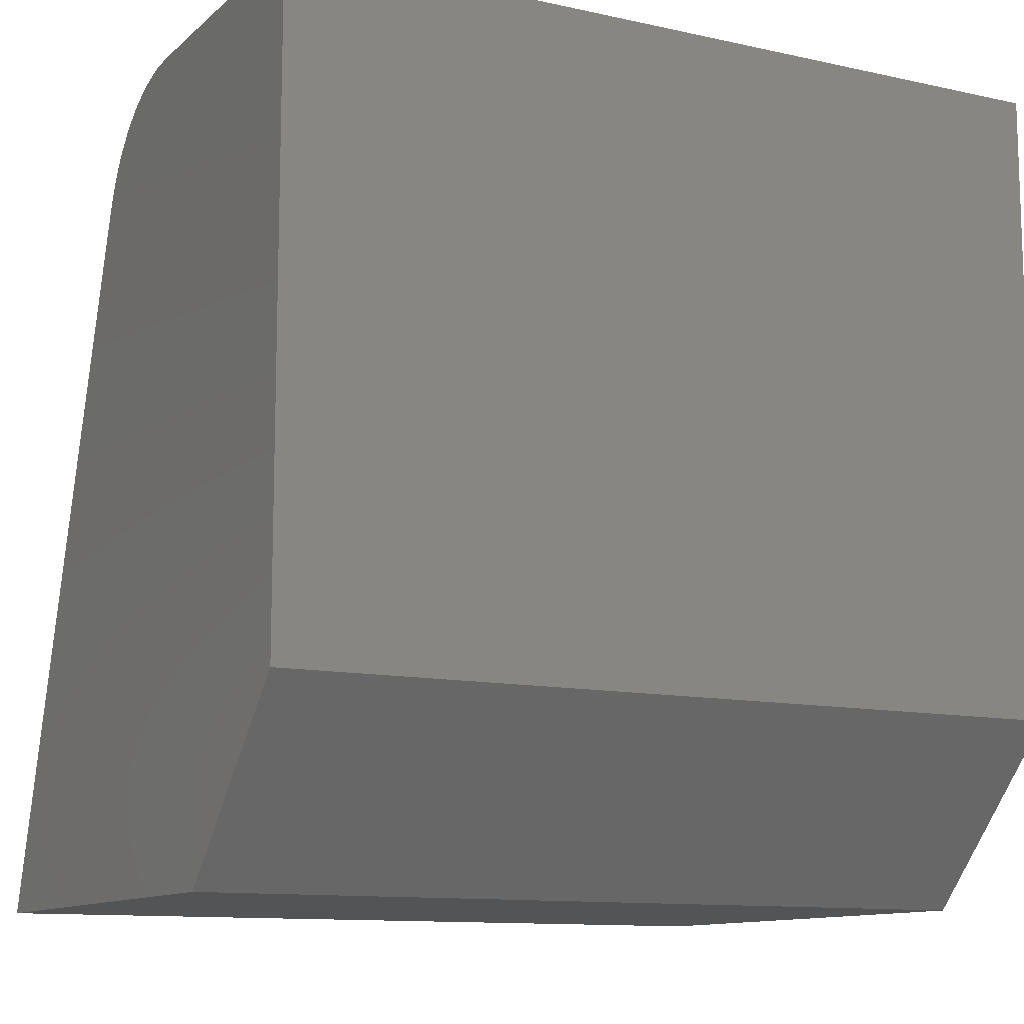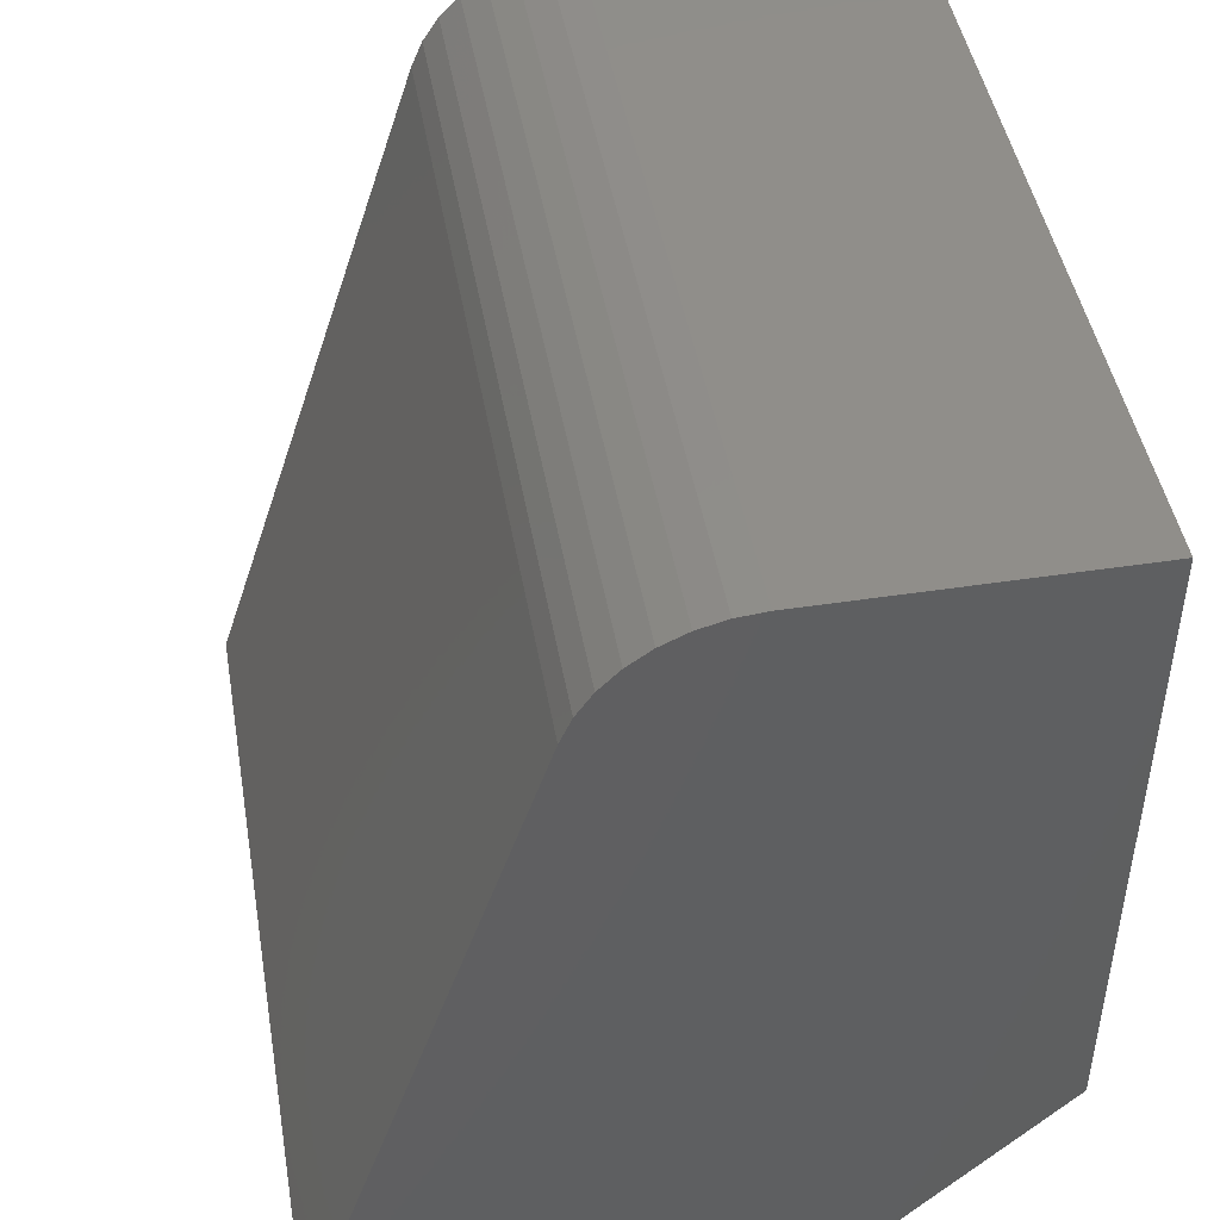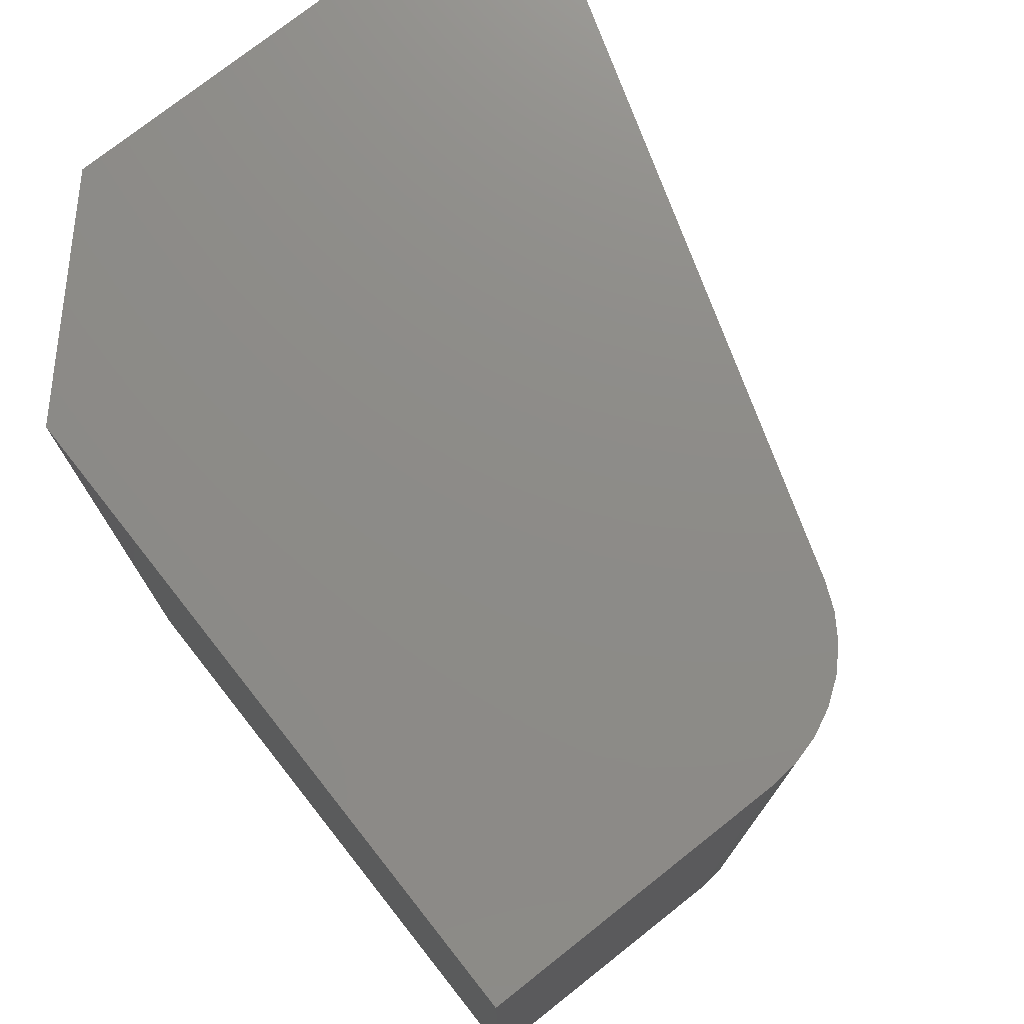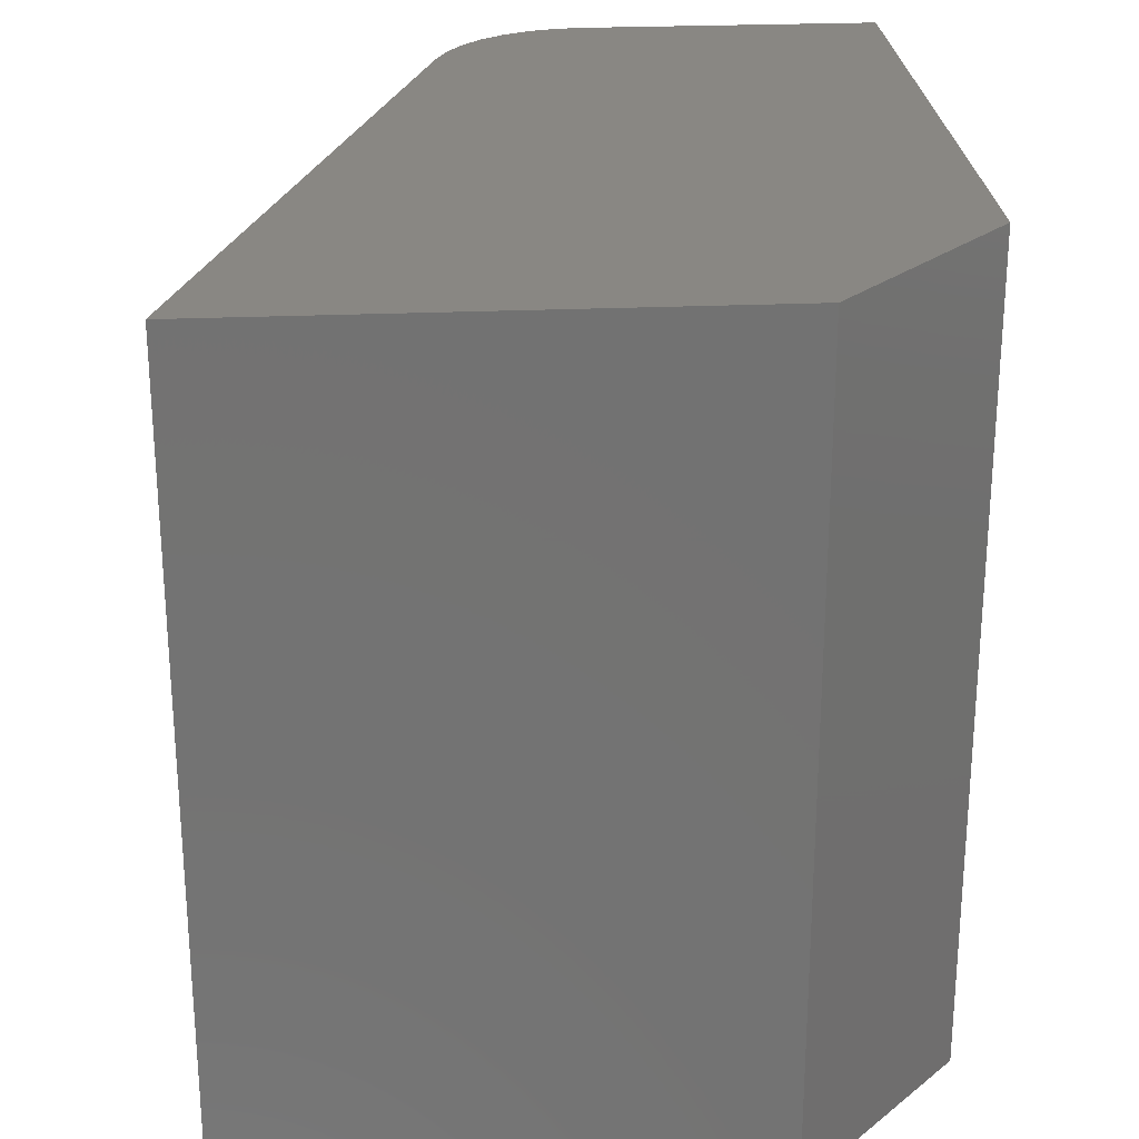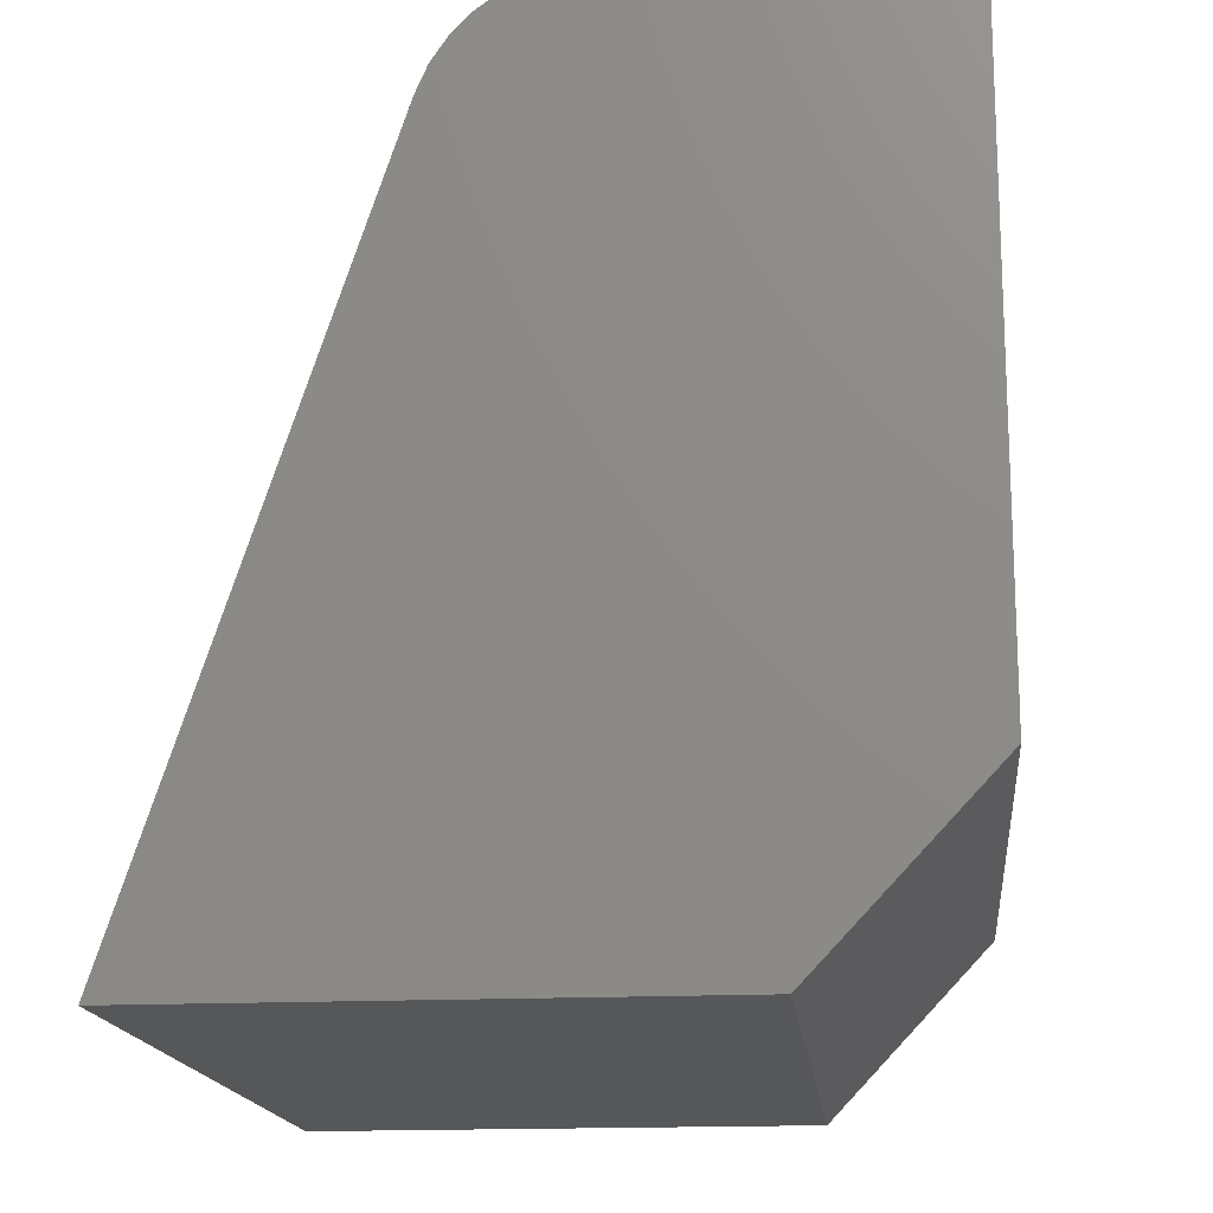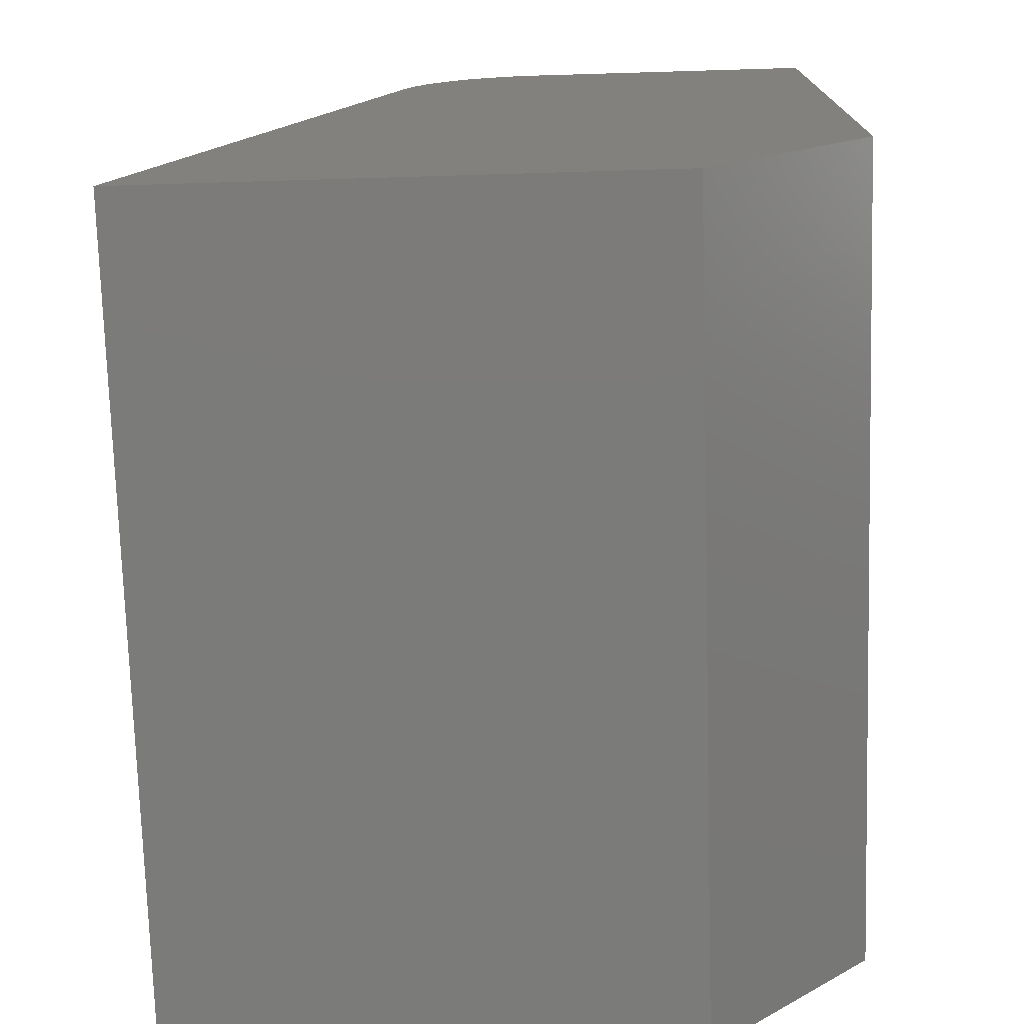
<metadata>
{"format":"stl","ext":"stl","renderer":"f3d","projection":"perspective","resolution":1024,"background":"white","views":[{"elev":-11.5,"azim":-118.1,"up":"+Z"},{"elev":46.0,"azim":170.1,"up":"+Z"},{"elev":75.4,"azim":-38.3,"up":"+Y"},{"elev":25.5,"azim":176.0,"up":"+Y"},{"elev":-16.4,"azim":-174.1,"up":"+Z"},{"elev":-74.4,"azim":-178.3,"up":"+Z"}]}
</metadata>
<code>
# stl→obj: 24 verts, 44 faces
v -0.2578 -0.6484 -0.6094
v -0.125 -0.6484 -0.75
v 0.2814 -0.6484 -0.75
v 0.09795 -0.6484 -0.1878
v 0.08913 -0.6484 -0.1672
v 0.07678 -0.6484 -0.1485
v 0.0613 -0.6484 -0.1324
v 0.04318 -0.6484 -0.1192
v 0.023 -0.6484 -0.1095
v 0.001419 -0.6484 -0.1036
v -0.02088 -0.6484 -0.1016
v -0.2578 -0.6484 -0.1016
v -0.2578 1.561e-17 -0.6094
v -0.2578 7.199e-17 -0.1016
v -0.02088 8.514e-17 -0.1016
v 0.001419 8.616e-17 -0.1036
v 0.023 8.67e-17 -0.1095
v 0.04318 8.674e-17 -0.1192
v 0.0613 8.628e-17 -0.1324
v 0.07678 8.535e-17 -0.1485
v 0.08913 8.396e-17 -0.1672
v 0.09795 8.217e-17 -0.1878
v 0.2814 2.993e-17 -0.75
v -0.125 7.373e-18 -0.75
f 1 2 3
f 1 3 4
f 1 4 5
f 1 5 6
f 1 6 7
f 1 7 8
f 1 8 9
f 1 9 10
f 1 10 11
f 1 11 12
f 13 14 15
f 13 15 16
f 13 16 17
f 13 17 18
f 13 18 19
f 13 19 20
f 13 20 21
f 13 21 22
f 13 22 23
f 13 23 24
f 14 13 12
f 12 13 1
f 24 23 2
f 2 23 3
f 1 13 2
f 2 13 24
f 15 14 11
f 11 14 12
f 3 23 4
f 4 23 22
f 15 11 16
f 16 11 10
f 16 10 17
f 17 10 9
f 17 9 18
f 18 9 8
f 18 8 19
f 19 8 7
f 19 7 20
f 20 7 6
f 20 6 21
f 21 6 5
f 21 5 22
f 22 5 4

</code>
